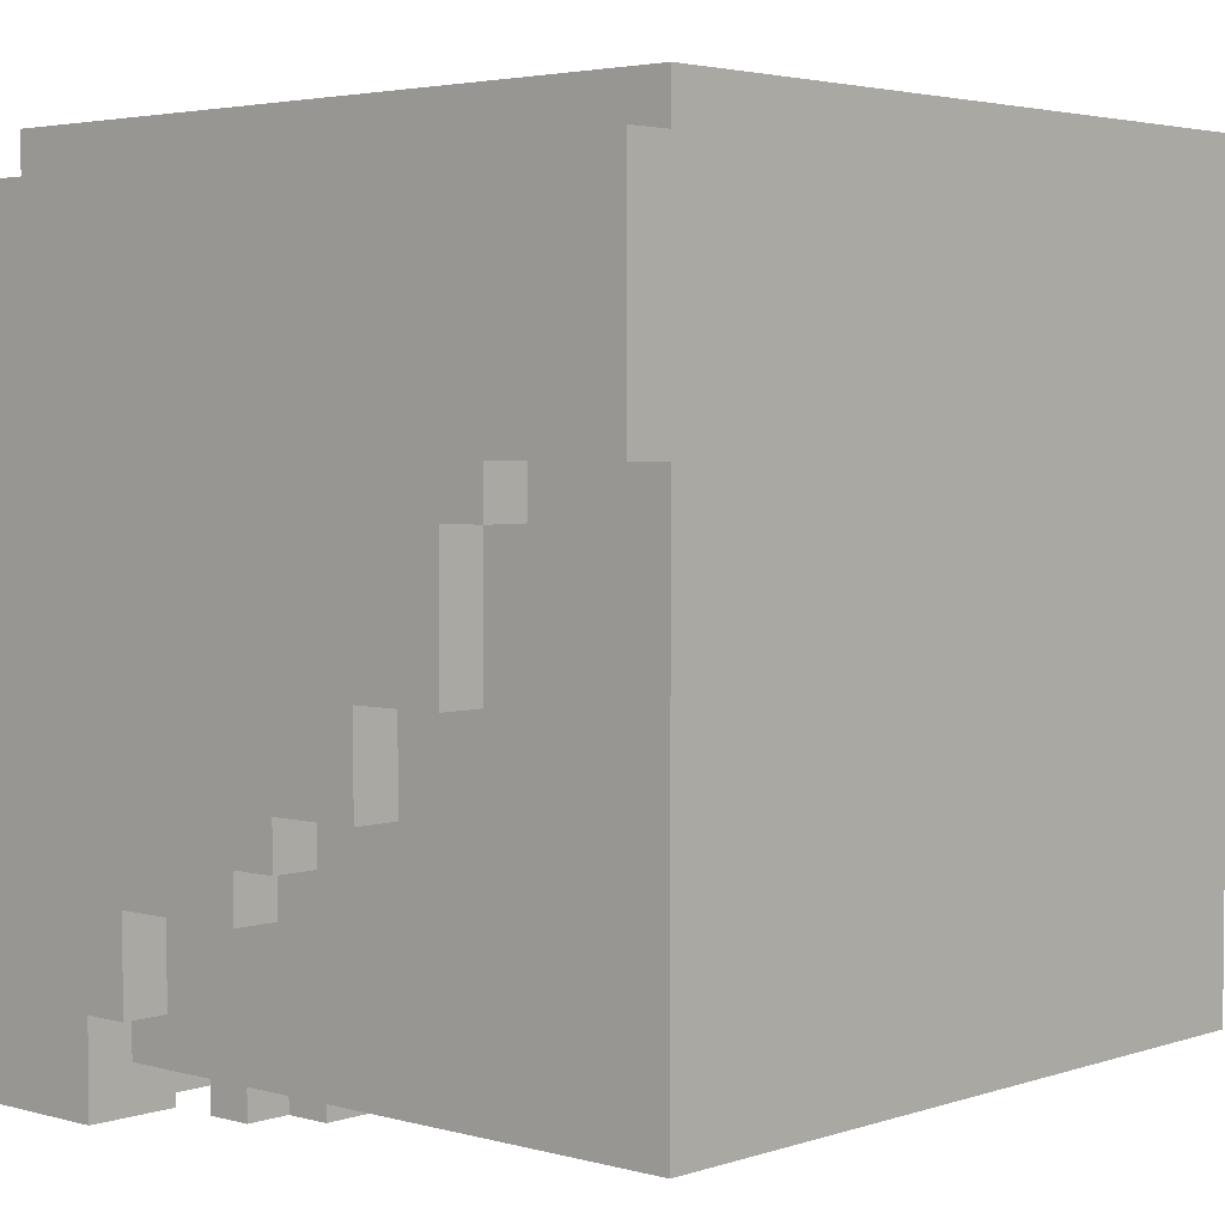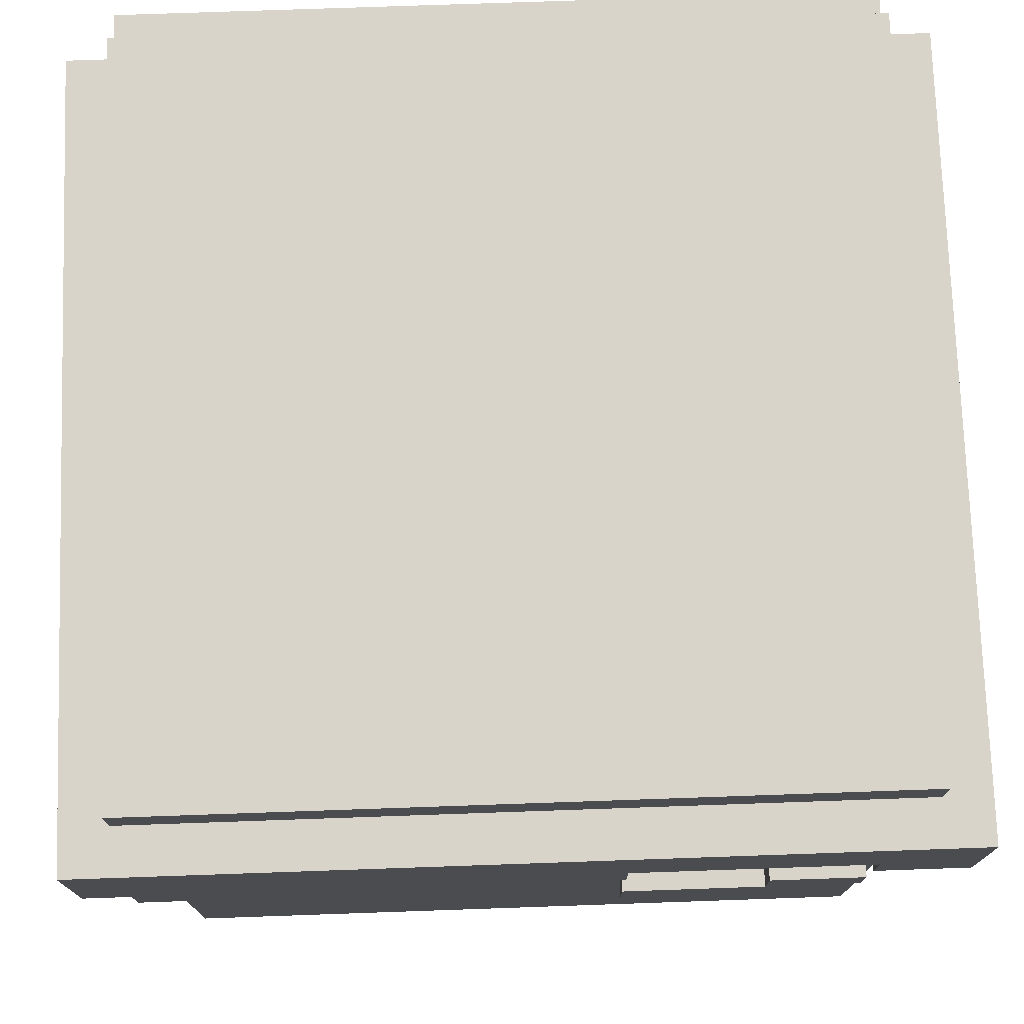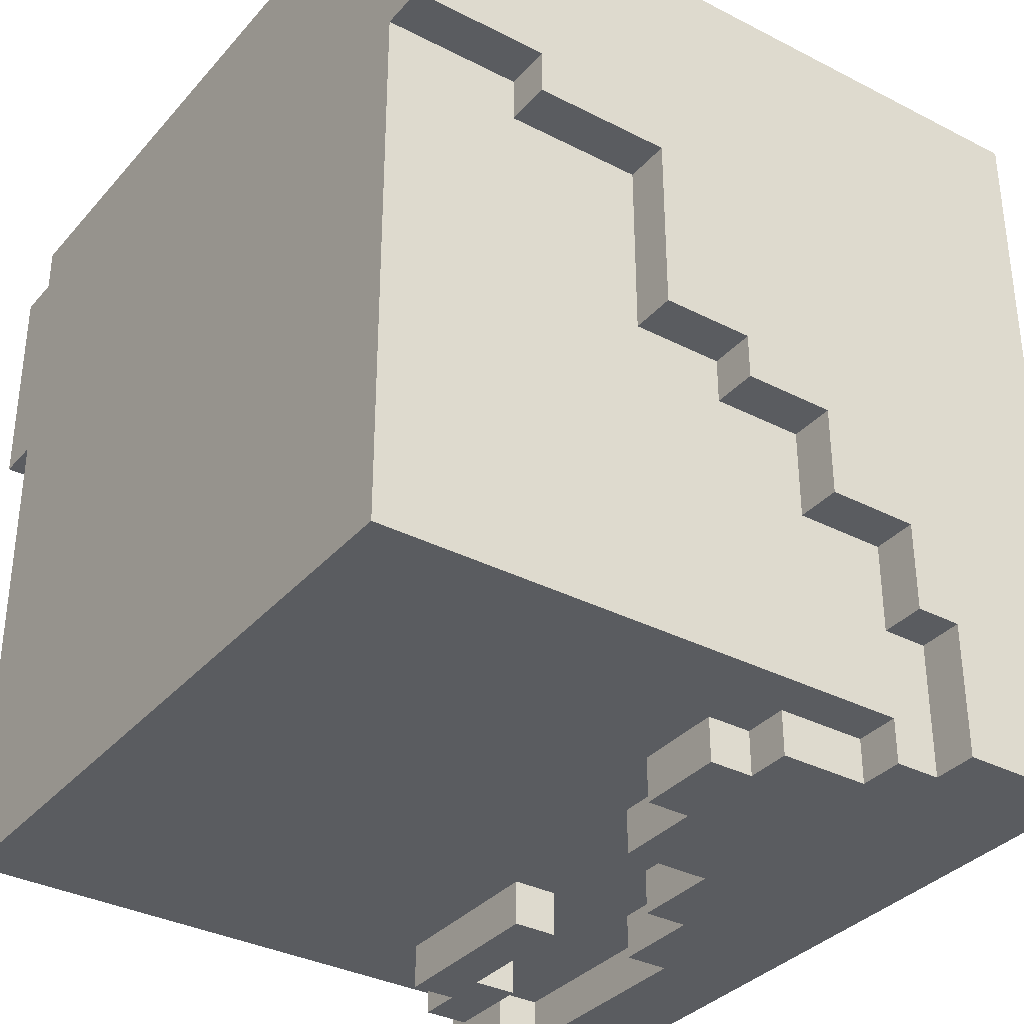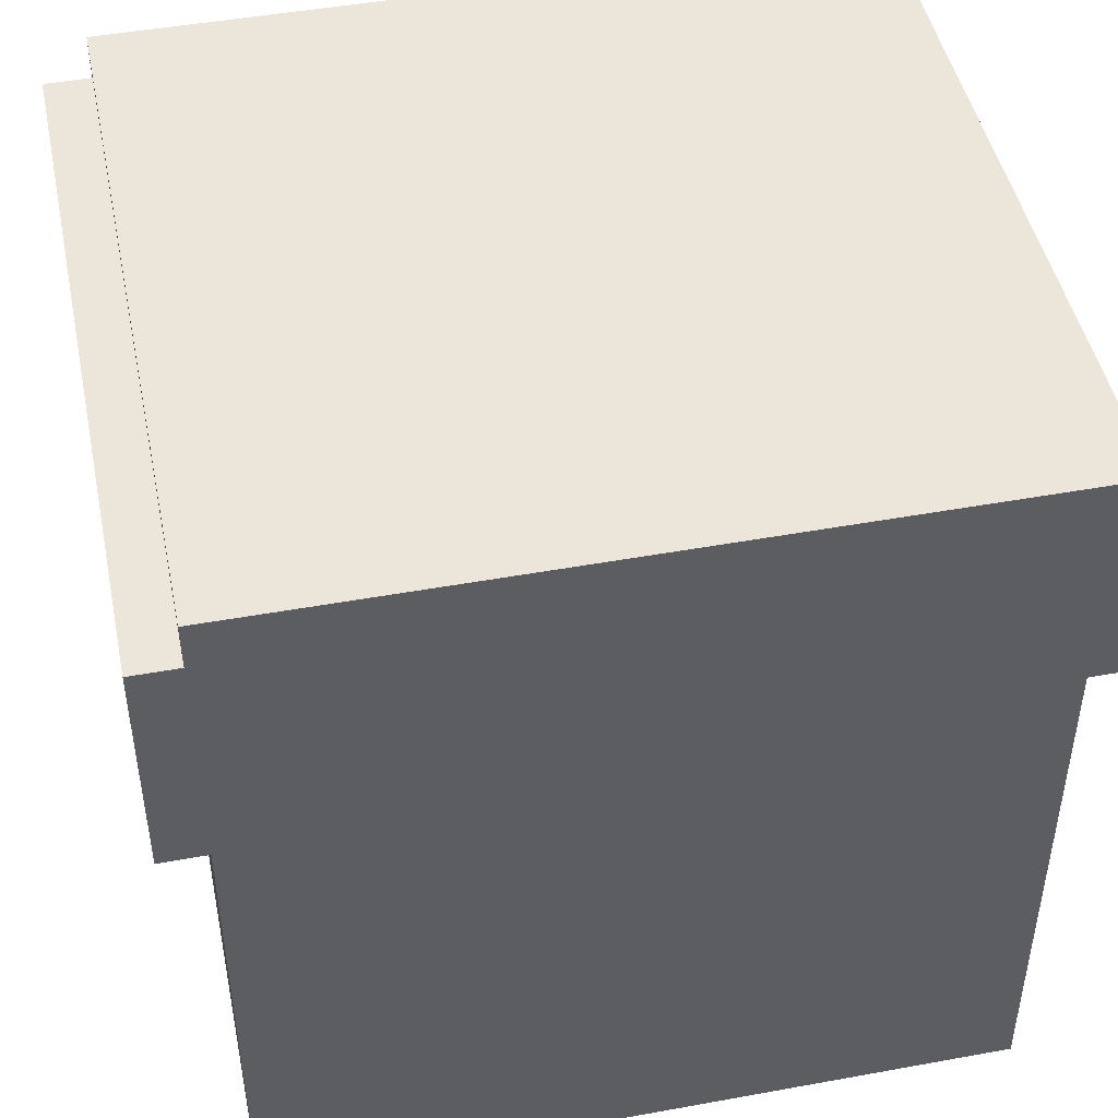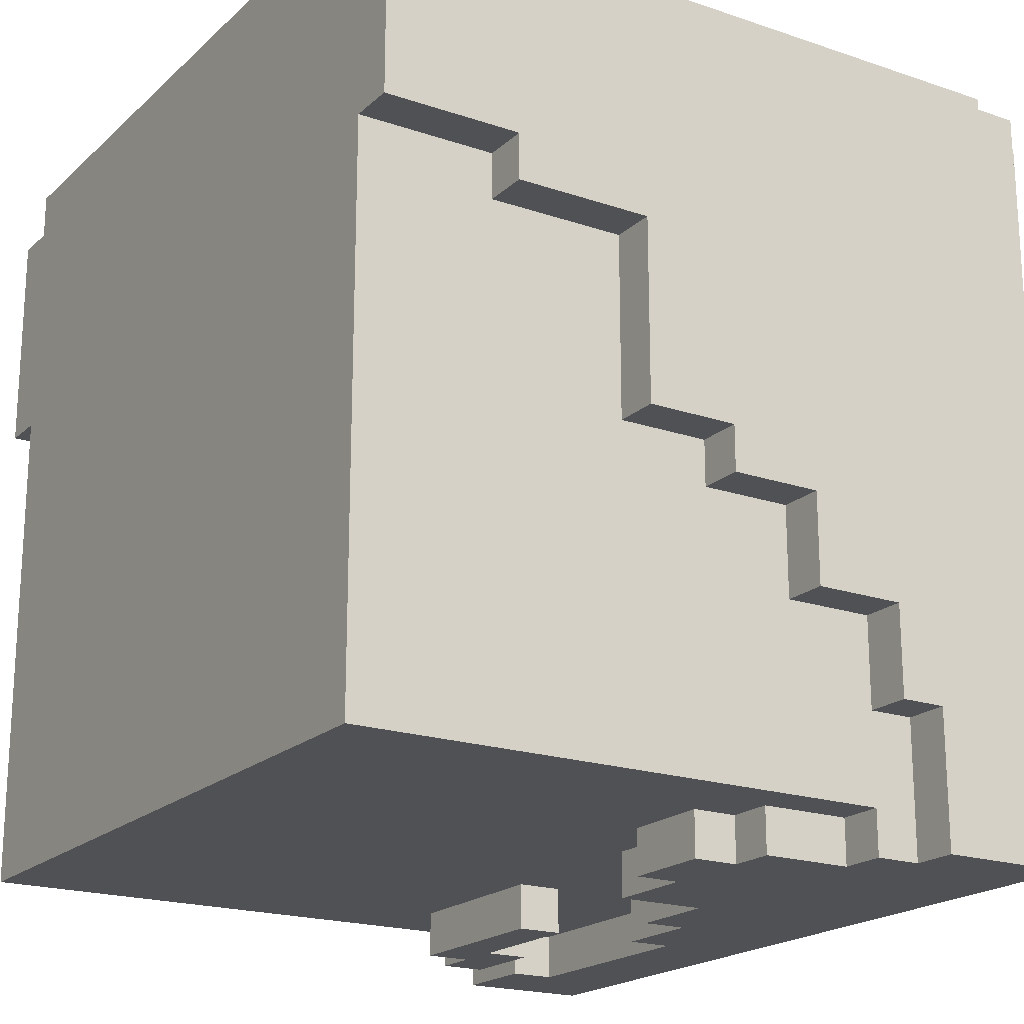
<metadata>
{"format":"obj","ext":"obj","renderer":"f3d","projection":"perspective","resolution":1024,"background":"white","views":[{"elev":3.5,"azim":132.4,"up":"+Y"},{"elev":74.8,"azim":-2.0,"up":"+Z"},{"elev":-34.4,"azim":-124.7,"up":"+Y"},{"elev":46.8,"azim":168.3,"up":"+Y"},{"elev":-19.8,"azim":-122.2,"up":"+Y"}]}
</metadata>
<code>
g avatar_same_prince_head_mesh
v -9.537e-09 -0.2506 1.88
v 0.25 -0.2506 1.505
v -0.25 -0.2506 1.505
v -0.1562 -0.2506 1.88
v 0.0625 -0.2506 1.911
v 0.2188 -0.2506 1.911
v -0.2188 -0.2506 1.911
v -0.25 -0.2506 1.911
v 0.2188 -0.2506 1.942
v 0.0625 -0.2506 1.942
v -9.537e-09 -0.2506 1.911
v 0.25 -0.2506 1.911
v 0.25 -0.2506 2.036
v -0.25 -0.2506 2.036
v -0.25 0.2494 2.036
v 0.25 0.2494 2.036
v -0.25 -0.2506 1.505
v 0.25 -0.2506 1.505
v 0.25 0.09316 1.505
v -0.25 0.1244 1.505
v 0.25 0.2494 1.505
v -0.25 0.2494 1.505
v 0.25 0.2807 1.505
v -0.25 0.2807 1.505
v -0.25 0.2807 2.005
v -0.25 0.2807 1.505
v 0.25 0.2807 1.505
v 0.25 0.2807 2.005
v -0.25 -0.03184 1.692
v -0.25 -0.2506 1.505
v -0.25 0.09316 1.598
v -0.25 0.09316 1.692
v -0.25 -0.06309 1.755
v -0.25 -0.1256 1.817
v -0.25 -0.2506 1.911
v -0.25 -0.1881 1.88
v -0.25 -0.1256 1.88
v -0.25 -0.06309 1.817
v -0.25 -0.1881 1.911
v -0.25 -0.03184 1.755
v -0.25 0.1244 1.505
v -0.25 0.1244 1.598
v 0.25 -0.2193 1.88
v 0.25 -0.1568 1.88
v 0.25 -0.1568 1.786
v 0.25 -0.2506 1.505
v 0.25 -0.1256 1.755
v 0.25 -0.09434 1.692
v 0.25 -0.2506 1.911
v 0.25 -0.03184 1.63
v 0.25 0.06191 1.598
v 0.25 0.09316 1.505
v 0.25 0.09316 1.598
v 0.25 -0.1256 1.786
v 0.25 0.06191 1.63
v 0.25 -0.2193 1.911
v 0.25 -0.09434 1.755
v 0.25 -0.03184 1.692
v 0.25 0.2494 2.005
v 0.25 -0.2506 2.005
v 0.25 -0.2506 2.036
v 0.25 0.2494 2.036
v 0.25 -0.2506 2.036
v 0.25 -0.2506 2.005
v -0.25 -0.2506 2.005
v -0.25 -0.2506 2.036
v -0.25 0.2494 2.005
v -0.25 0.2494 2.036
v -0.25 -0.2506 2.036
v -0.25 -0.2506 2.005
v -0.25 0.2494 2.036
v -0.25 0.2494 2.005
v 0.25 0.2494 2.005
v 0.25 0.2494 2.036
v 0.25 0.2494 2.005
v -0.25 0.2494 2.005
v -0.25 0.2807 2.005
v 0.25 0.2807 2.005
v -0.25 0.2807 1.505
v -0.25 0.2807 2.005
v -0.25 0.2494 2.005
v -0.25 0.2494 1.505
v 0.25 0.2494 2.005
v 0.25 0.2807 2.005
v 0.25 0.2807 1.505
v 0.25 0.2494 1.505
v 0.0625 -0.2506 1.817
v 0.0625 -0.2506 1.848
v 0.0625 -0.2818 1.848
v 0.0625 -0.2818 1.817
v 0.1562 -0.2506 1.848
v 0.1562 -0.2506 1.88
v 0.1562 -0.2818 1.88
v 0.1562 -0.2818 1.848
v 0.1875 -0.2818 1.848
v 0.1875 -0.2506 1.848
v 0.1875 -0.2506 1.817
v 0.1875 -0.2818 1.817
v 0.2188 -0.2818 1.88
v 0.2188 -0.2506 1.88
v 0.2188 -0.2506 1.848
v 0.2188 -0.2818 1.848
v 0.2188 -0.2818 1.88
v 0.2188 -0.2818 1.848
v 0.1875 -0.2818 1.848
v 0.1562 -0.2818 1.88
v 0.1562 -0.2818 1.848
v 0.1875 -0.2818 1.817
v 0.0625 -0.2818 1.817
v 0.0625 -0.2818 1.848
v 0.1875 -0.2818 1.817
v 0.1875 -0.2506 1.817
v 0.0625 -0.2506 1.817
v 0.0625 -0.2818 1.817
v 0.2188 -0.2818 1.848
v 0.2188 -0.2506 1.848
v 0.1875 -0.2506 1.848
v 0.1875 -0.2818 1.848
v 0.0625 -0.2506 1.848
v 0.1562 -0.2506 1.848
v 0.1562 -0.2818 1.848
v 0.0625 -0.2818 1.848
v -0.1562 -0.2506 1.88
v -0.2188 -0.2818 1.88
v -0.2188 -0.2506 1.88
v 0.1562 -0.2506 1.88
v 0.2188 -0.2506 1.88
v 0.2188 -0.2818 1.88
v 0.1562 -0.2818 1.88
v -0.2812 -0.06309 1.817
v -0.2812 0.2494 2.005
v -0.2812 -0.1256 1.88
v -0.2812 -0.1256 1.817
v -0.2812 0.09316 1.692
v -0.2812 -0.03184 1.755
v -0.2812 0.1244 1.598
v -0.2812 -0.03184 1.692
v -0.2812 -0.06309 1.755
v -0.2812 0.09316 1.598
v -0.2812 -0.1881 1.911
v -0.2812 0.2494 1.505
v -0.2812 0.1244 1.505
v -0.2812 -0.2818 2.005
v -0.2812 -0.2818 1.911
v -0.2812 -0.1881 1.88
v 0.2812 -0.03184 1.692
v 0.2812 -0.09434 1.755
v 0.2812 0.2494 2.005
v 0.2812 0.06191 1.63
v 0.2812 -0.1568 1.88
v 0.2812 -0.1256 1.786
v 0.2812 -0.09434 1.692
v 0.2812 -0.03184 1.63
v 0.2812 0.09316 1.598
v 0.2812 -0.1568 1.786
v 0.2812 -0.1256 1.755
v 0.2812 0.2494 1.505
v 0.2812 0.09316 1.505
v 0.2812 0.06191 1.598
v 0.2812 -0.2193 1.911
v 0.2812 -0.2818 2.005
v 0.2812 -0.2818 1.911
v 0.2812 -0.2193 1.88
v 0.2188 -0.2818 1.942
v 0.2812 -0.2818 2.005
v 0.2812 -0.2818 1.911
v 0.2188 -0.2818 1.911
v 0.0625 -0.2818 1.942
v -0.2812 -0.2818 2.005
v -1.907e-08 -0.2818 1.911
v -0.0625 -0.2818 1.88
v -1.907e-08 -0.2818 1.88
v 0.0625 -0.2818 1.911
v -0.25 -0.2818 1.911
v -0.2188 -0.2818 1.88
v -0.2188 -0.2818 1.817
v -0.2812 -0.2818 1.911
v -0.25 -0.2818 1.88
v -0.1875 -0.2818 1.817
v -0.125 -0.2818 1.817
v -0.0625 -0.2818 1.817
v -0.1875 -0.2818 1.786
v -0.125 -0.2818 1.786
v 0.25 -0.09434 1.755
v 0.2812 -0.09434 1.755
v 0.2812 -0.09434 1.692
v 0.25 -0.09434 1.692
v 0.25 -0.1568 1.88
v 0.25 -0.2193 1.88
v 0.2812 -0.2193 1.88
v 0.2812 -0.1568 1.88
v 0.2812 -0.2818 1.911
v 0.2812 -0.2193 1.911
v 0.25 -0.2193 1.911
v 0.25 -0.2506 1.911
v 0.2188 -0.2506 1.911
v 0.2188 -0.2818 1.911
v 0.25 -0.2506 2.005
v 0.25 0.2494 2.005
v 0.2812 0.2494 2.005
v 0.2812 -0.2818 2.005
v -0.2812 -0.2818 2.005
v -0.25 -0.2506 2.005
v -0.25 0.2494 2.005
v -0.2812 0.2494 2.005
v 0.2812 0.2494 1.505
v 0.2812 0.2494 2.005
v 0.25 0.2494 2.005
v 0.25 0.2494 1.505
v -0.25 0.2494 2.005
v -0.2812 0.2494 2.005
v -0.2812 0.2494 1.505
v -0.25 0.2494 1.505
v -9.537e-09 -0.2506 1.911
v -1.907e-08 -0.2818 1.911
v 0.0625 -0.2818 1.911
v 0.0625 -0.2506 1.911
v -0.2812 -0.03184 1.755
v -0.25 -0.03184 1.755
v -0.25 -0.03184 1.692
v -0.2812 -0.03184 1.692
v -0.25 -0.06309 1.755
v -0.2812 -0.06309 1.755
v -0.2812 -0.06309 1.817
v -0.25 -0.06309 1.817
v -0.2812 0.1244 1.505
v -0.2812 0.1244 1.598
v -0.25 0.1244 1.598
v -0.25 0.1244 1.505
v -0.25 0.09316 1.598
v -0.2812 0.09316 1.598
v -0.2812 0.09316 1.692
v -0.25 0.09316 1.692
v 0.2812 -0.1256 1.755
v 0.2812 -0.09434 1.755
v 0.25 -0.09434 1.755
v 0.25 -0.1256 1.755
v 0.2812 0.09316 1.505
v 0.2812 0.2494 1.505
v 0.25 0.2494 1.505
v 0.25 0.09316 1.505
v -0.25 0.1244 1.505
v -0.25 0.2494 1.505
v -0.2812 0.2494 1.505
v -0.2812 0.1244 1.505
v 0.2812 -0.1256 1.755
v 0.25 -0.1256 1.755
v 0.25 -0.1256 1.786
v 0.2812 -0.1256 1.786
v 0.0625 -0.2506 1.911
v 0.0625 -0.2818 1.911
v 0.0625 -0.2818 1.942
v 0.0625 -0.2506 1.942
v 0.2188 -0.2818 1.942
v 0.2188 -0.2506 1.942
v 0.0625 -0.2506 1.942
v 0.0625 -0.2818 1.942
v 0.2188 -0.2506 1.911
v 0.2188 -0.2506 1.942
v 0.2188 -0.2818 1.942
v 0.2188 -0.2818 1.911
v -0.25 0.09316 1.598
v -0.25 0.1244 1.598
v -0.2812 0.1244 1.598
v -0.2812 0.09316 1.598
v 0.2812 0.09316 1.505
v 0.25 0.09316 1.505
v 0.25 0.09316 1.598
v 0.2812 0.09316 1.598
v 0.2812 -0.1568 1.786
v 0.25 -0.1568 1.786
v 0.25 -0.1568 1.88
v 0.2812 -0.1568 1.88
v 0.25 -0.1256 1.786
v 0.25 -0.1568 1.786
v 0.2812 -0.1568 1.786
v 0.2812 -0.1256 1.786
v 0.2812 0.06191 1.598
v 0.25 0.06191 1.598
v 0.25 0.06191 1.63
v 0.2812 0.06191 1.63
v 0.25 0.09316 1.598
v 0.25 0.06191 1.598
v 0.2812 0.06191 1.598
v 0.2812 0.09316 1.598
v 0.25 -0.03184 1.692
v 0.2812 -0.03184 1.692
v 0.2812 -0.03184 1.63
v 0.25 -0.03184 1.63
v 0.2812 -0.09434 1.692
v 0.2812 -0.03184 1.692
v 0.25 -0.03184 1.692
v 0.25 -0.09434 1.692
v 0.25 0.06191 1.63
v 0.25 -0.03184 1.63
v 0.2812 -0.03184 1.63
v 0.2812 0.06191 1.63
v -0.2812 0.09316 1.692
v -0.2812 -0.03184 1.692
v -0.25 -0.03184 1.692
v -0.25 0.09316 1.692
v -0.25 -0.1256 1.817
v -0.25 -0.06309 1.817
v -0.2812 -0.06309 1.817
v -0.2812 -0.1256 1.817
v -0.2812 -0.1256 1.88
v -0.25 -0.1256 1.88
v -0.25 -0.1256 1.817
v -0.2812 -0.1256 1.817
v 0.25 -0.2193 1.911
v 0.2812 -0.2193 1.911
v 0.2812 -0.2193 1.88
v 0.25 -0.2193 1.88
v -1.907e-08 -0.2818 1.911
v -9.537e-09 -0.2506 1.911
v -9.537e-09 -0.2506 1.88
v -1.907e-08 -0.2818 1.88
v -0.25 -0.06309 1.755
v -0.25 -0.03184 1.755
v -0.2812 -0.03184 1.755
v -0.2812 -0.06309 1.755
v -0.2188 -0.2818 1.88
v -0.2188 -0.2818 1.817
v -0.2188 -0.2506 1.817
v -0.2188 -0.2506 1.88
v -0.0625 -0.2818 1.88
v -0.0625 -0.2506 1.88
v -0.0625 -0.2506 1.817
v -0.0625 -0.2818 1.817
v -0.125 -0.2818 1.817
v -0.0625 -0.2818 1.817
v -0.0625 -0.2506 1.817
v -0.125 -0.2506 1.817
v -0.0625 -0.2506 1.88
v -0.0625 -0.2818 1.88
v -1.907e-08 -0.2818 1.88
v -9.537e-09 -0.2506 1.88
v -0.2812 -0.1256 1.88
v -0.2812 -0.1881 1.88
v -0.25 -0.1881 1.88
v -0.25 -0.1256 1.88
v -0.2812 -0.1881 1.88
v -0.2812 -0.1881 1.911
v -0.25 -0.1881 1.911
v -0.25 -0.1881 1.88
v -0.25 -0.2506 1.911
v -0.2812 -0.2818 1.911
v -0.25 -0.2818 1.911
v -0.2812 -0.1881 1.911
v -0.25 -0.1881 1.911
v -0.25 -0.2818 1.911
v -0.25 -0.2818 1.88
v -0.25 -0.2506 1.88
v -0.25 -0.2506 1.911
v -0.25 -0.2506 1.88
v -0.25 -0.2818 1.88
v -0.2188 -0.2818 1.88
v -0.2188 -0.2506 1.88
v -0.1875 -0.2818 1.817
v -0.1875 -0.2506 1.817
v -0.2188 -0.2506 1.817
v -0.2188 -0.2818 1.817
v -0.125 -0.2506 1.817
v -0.125 -0.2506 1.786
v -0.125 -0.2818 1.786
v -0.125 -0.2818 1.817
v -0.1875 -0.2818 1.817
v -0.1875 -0.2818 1.786
v -0.1875 -0.2506 1.786
v -0.1875 -0.2506 1.817
v -0.1875 -0.2506 1.786
v -0.1875 -0.2818 1.786
v -0.125 -0.2818 1.786
v -0.125 -0.2506 1.786
g avatar_same_prince_head_mesh_0
f 3 2 1
f 4 3 1
f 1 2 5
f 2 6 5
f 3 4 7
f 8 3 7
f 5 6 9
f 10 5 9
f 11 1 5
f 6 2 12
f 15 14 13
f 16 15 13
f 19 18 17
f 20 19 17
f 21 19 20
f 22 21 20
f 23 21 22
f 24 23 22
f 27 26 25
f 28 27 25
f 31 30 29
f 32 31 29
f 29 30 33
f 30 34 33
f 34 30 35
f 36 34 35
f 37 34 36
f 38 33 34
f 39 36 35
f 40 29 33
f 41 30 31
f 42 41 31
f 45 44 43
f 46 45 43
f 47 45 46
f 48 47 46
f 46 43 49
f 50 48 46
f 51 50 46
f 52 51 46
f 53 51 52
f 54 45 47
f 55 50 51
f 56 49 43
f 57 47 48
f 58 48 50
f 61 60 59
f 62 61 59
f 65 64 63
f 66 65 63
f 69 68 67
f 70 69 67
f 73 72 71
f 74 73 71
f 77 76 75
f 78 77 75
f 81 80 79
f 82 81 79
f 85 84 83
f 86 85 83
f 89 88 87
f 90 89 87
f 93 92 91
f 94 93 91
f 97 96 95
f 98 97 95
f 101 100 99
f 102 101 99
f 105 104 103
f 106 105 103
f 105 106 107
f 108 105 107
f 109 108 107
f 110 109 107
f 113 112 111
f 114 113 111
f 117 116 115
f 118 117 115
f 121 120 119
f 122 121 119
f 125 124 123
f 128 127 126
f 129 128 126
f 132 131 130
f 133 132 130
f 130 131 134
f 135 130 134
f 136 134 131
f 137 135 134
f 138 130 135
f 139 134 136
f 132 140 131
f 141 136 131
f 142 136 141
f 131 140 143
f 140 144 143
f 145 140 132
f 148 147 146
f 149 148 146
f 147 148 150
f 151 147 150
f 152 146 147
f 153 149 146
f 154 148 149
f 155 151 150
f 156 147 151
f 148 154 157
f 154 158 157
f 159 154 149
f 148 160 150
f 148 161 160
f 162 160 161
f 150 160 163
f 166 165 164
f 167 166 164
f 164 165 168
f 165 169 168
f 168 169 170
f 170 169 171
f 172 170 171
f 173 168 170
f 169 174 171
f 171 174 175
f 175 176 171
f 174 169 177
f 178 175 174
f 176 179 171
f 179 180 171
f 171 180 181
f 179 182 180
f 182 183 180
f 186 185 184
f 187 186 184
f 190 189 188
f 191 190 188
f 194 193 192
f 195 194 192
f 196 195 192
f 197 196 192
f 200 199 198
f 201 200 198
f 201 198 202
f 198 203 202
f 203 204 202
f 204 205 202
f 208 207 206
f 209 208 206
f 212 211 210
f 213 212 210
f 216 215 214
f 217 216 214
f 220 219 218
f 221 220 218
f 224 223 222
f 225 224 222
f 228 227 226
f 229 228 226
f 232 231 230
f 233 232 230
f 236 235 234
f 237 236 234
f 240 239 238
f 241 240 238
f 244 243 242
f 245 244 242
f 248 247 246
f 249 248 246
f 252 251 250
f 253 252 250
f 256 255 254
f 257 256 254
f 260 259 258
f 261 260 258
f 264 263 262
f 265 264 262
f 268 267 266
f 269 268 266
f 272 271 270
f 273 272 270
f 276 275 274
f 277 276 274
f 280 279 278
f 281 280 278
f 284 283 282
f 285 284 282
f 288 287 286
f 289 288 286
f 292 291 290
f 293 292 290
f 296 295 294
f 297 296 294
f 300 299 298
f 301 300 298
f 304 303 302
f 305 304 302
f 308 307 306
f 309 308 306
f 312 311 310
f 313 312 310
f 316 315 314
f 317 316 314
f 320 319 318
f 321 320 318
f 324 323 322
f 325 324 322
f 328 327 326
f 329 328 326
f 332 331 330
f 333 332 330
f 336 335 334
f 337 336 334
f 340 339 338
f 341 340 338
f 344 343 342
f 345 344 342
f 348 347 346
f 349 346 347
f 350 346 349
f 353 352 351
f 354 353 351
f 357 356 355
f 358 357 355
f 361 360 359
f 362 361 359
f 365 364 363
f 366 365 363
f 369 368 367
f 370 369 367
f 373 372 371
f 374 373 371

</code>
